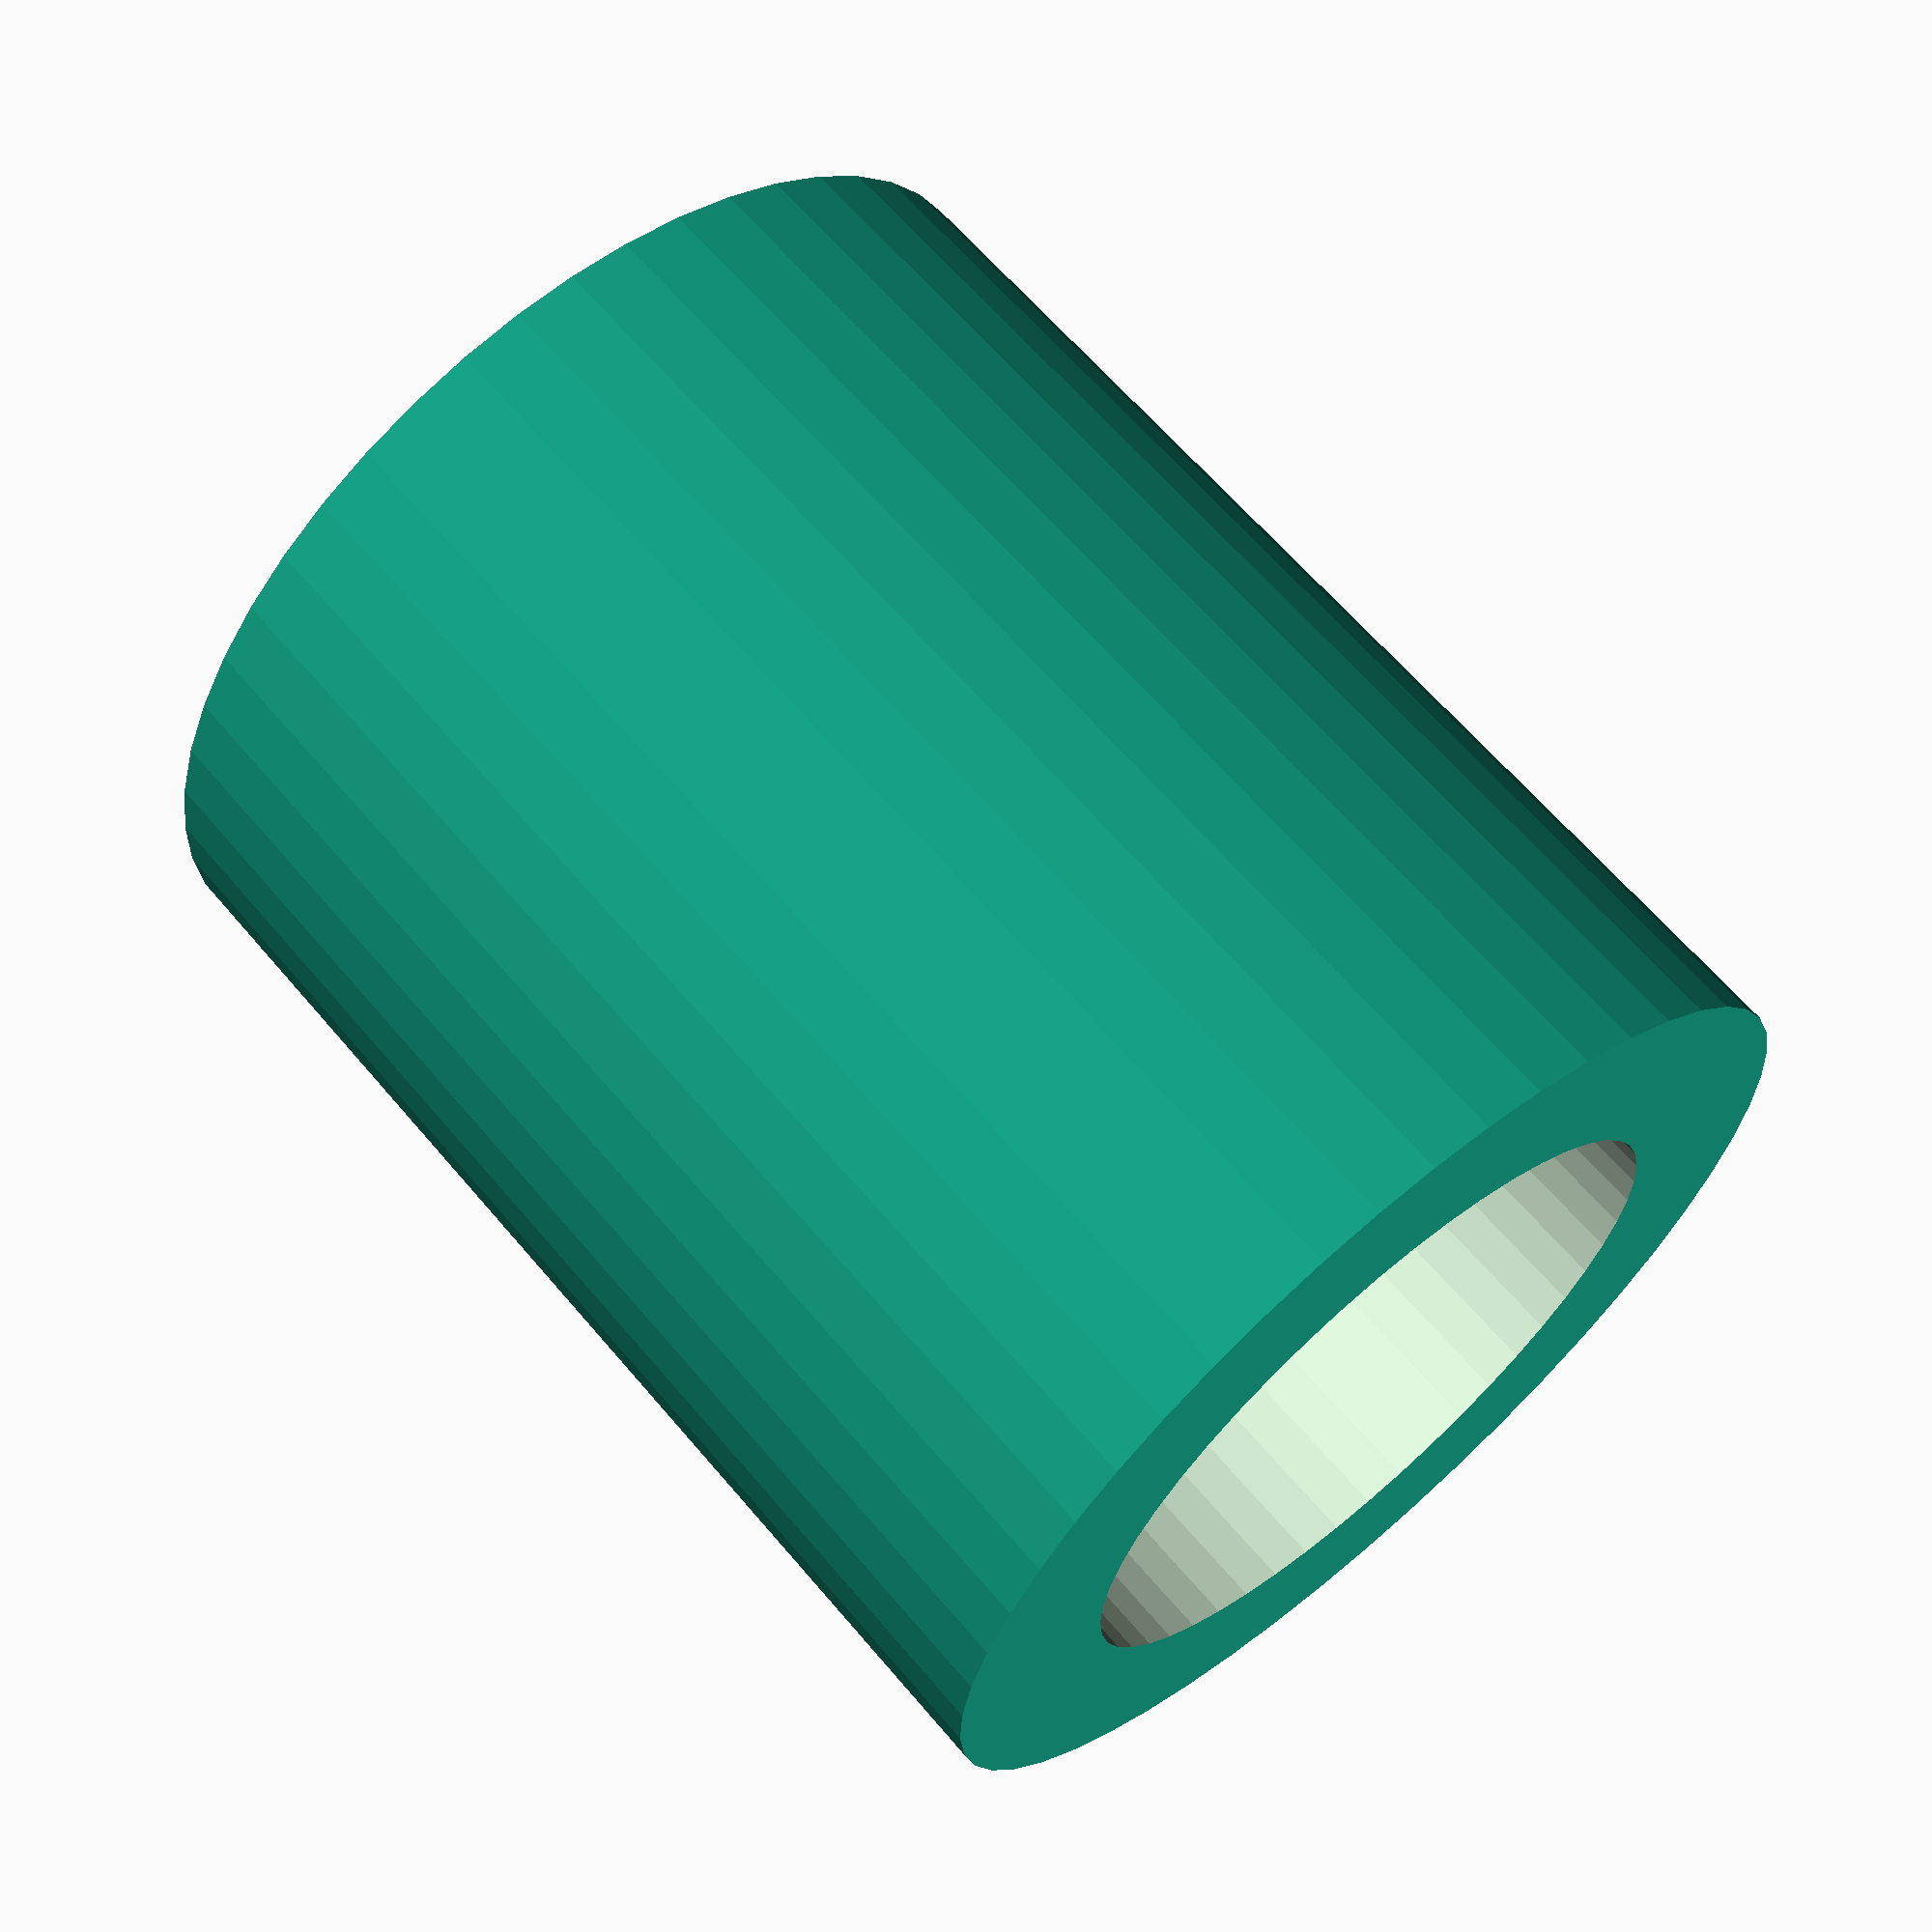
<openscad>
$fn = 50;


difference() {
	union() {
		translate(v = [0, 0, -3.5000000000]) {
			cylinder(h = 7, r = 3.0000000000);
		}
	}
	union() {
		translate(v = [0, 0, -100.0000000000]) {
			cylinder(h = 200, r = 2.0000000000);
		}
	}
}
</openscad>
<views>
elev=116.1 azim=236.3 roll=220.2 proj=p view=wireframe
</views>
